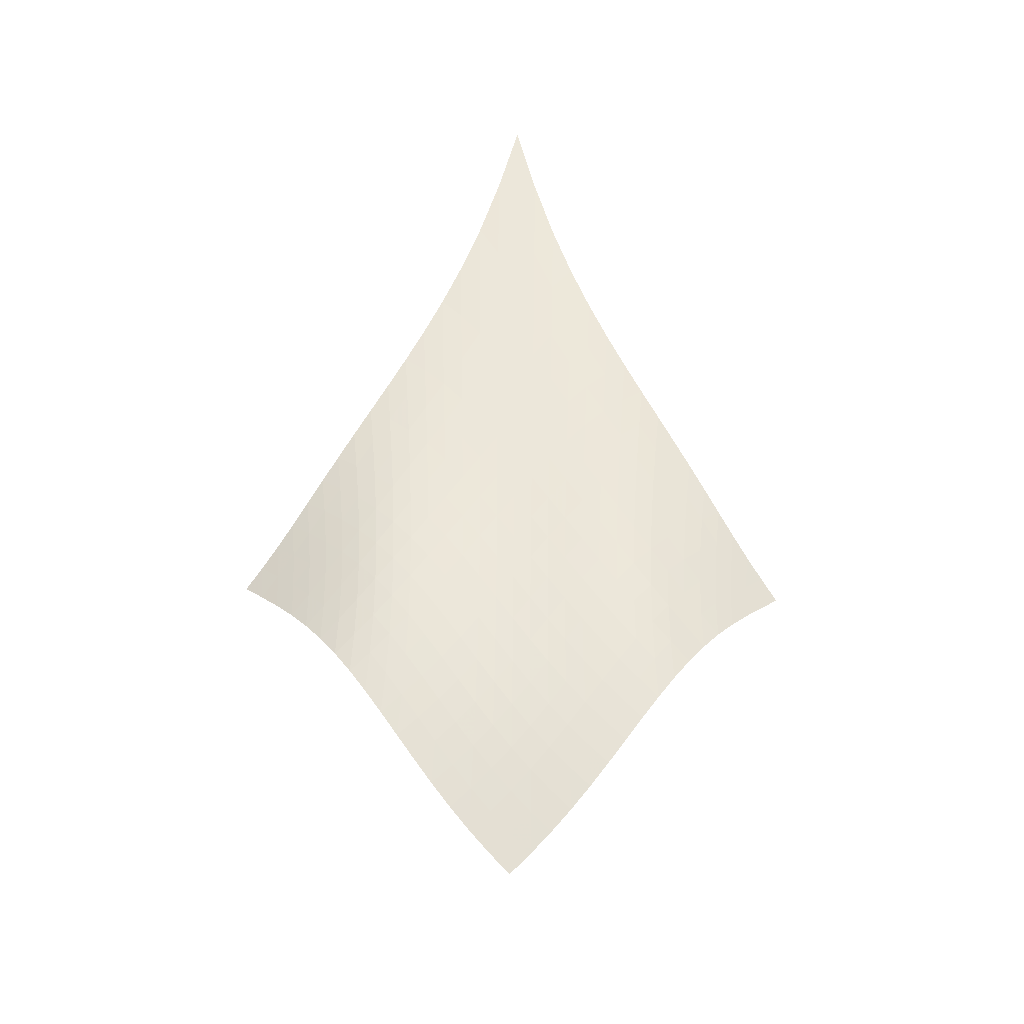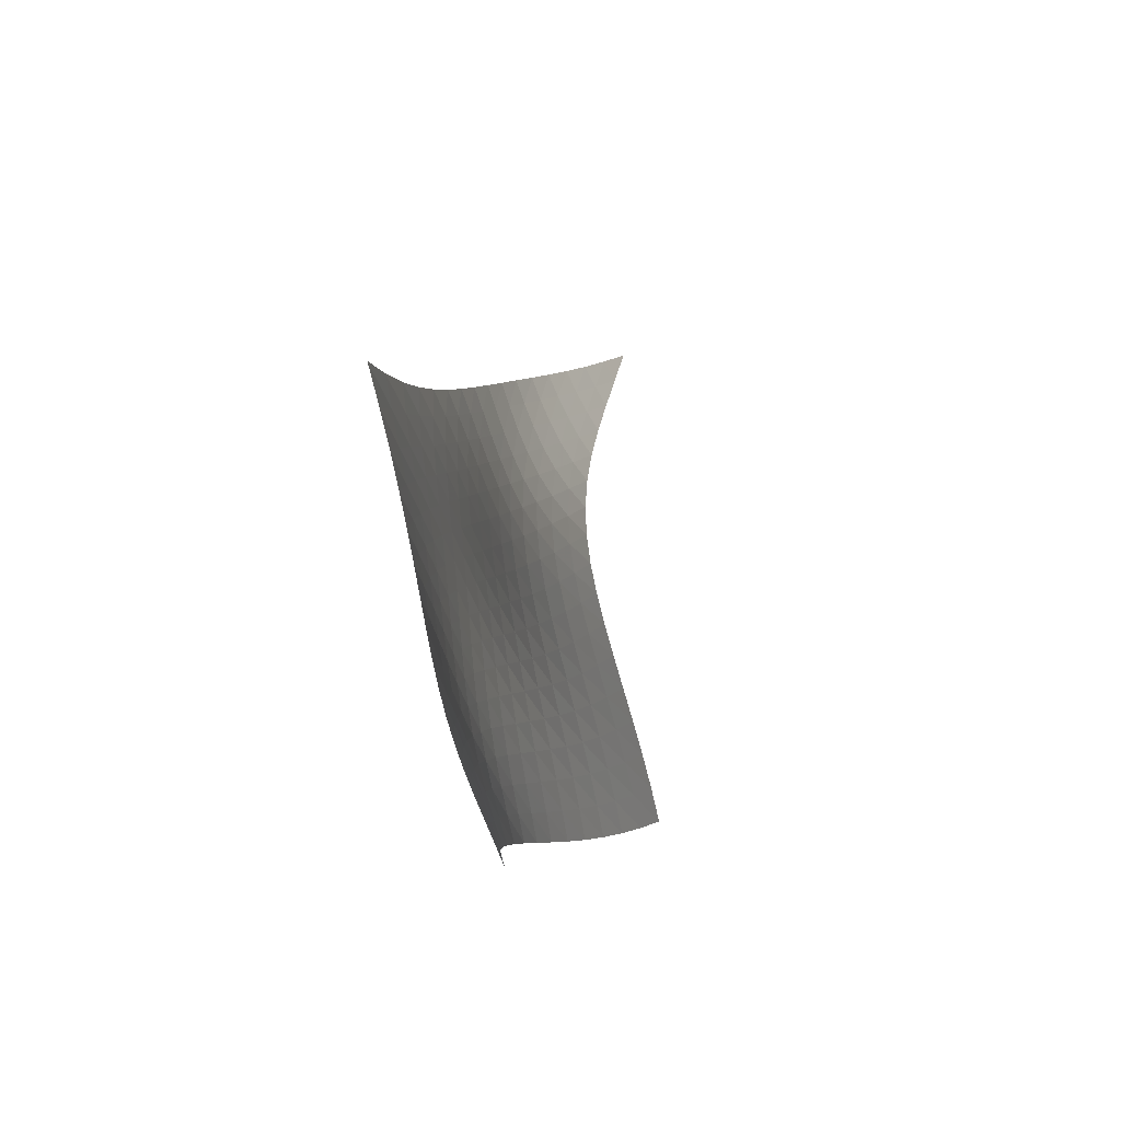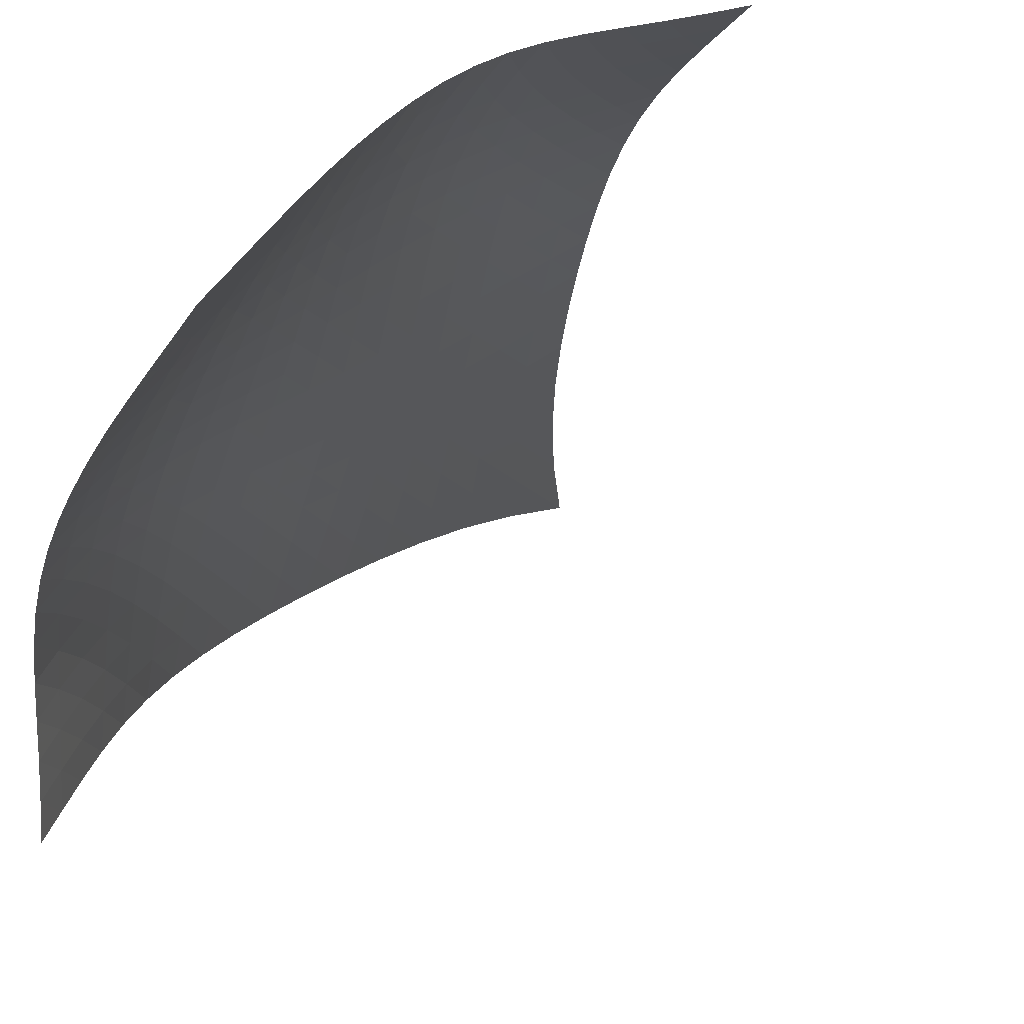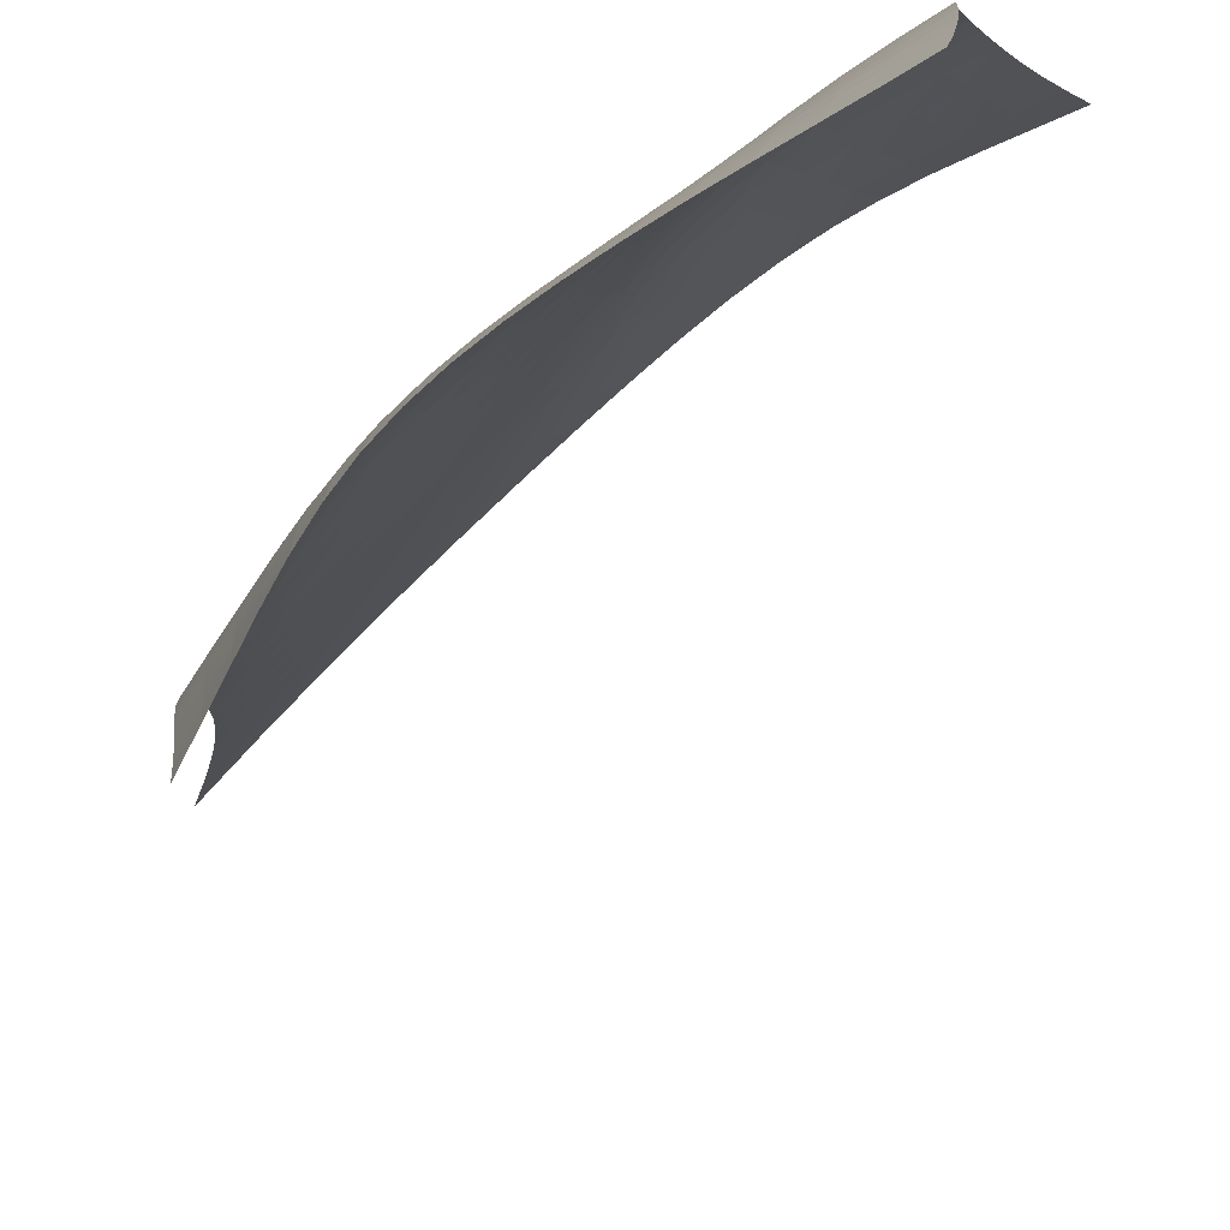
<metadata>
{"format":"obj","ext":"obj","renderer":"f3d","projection":"perspective","resolution":1024,"background":"white","views":[{"elev":-53.9,"azim":-46.6,"up":"+Y"},{"elev":-64.8,"azim":33.3,"up":"+Y"},{"elev":-18.6,"azim":23.7,"up":"+Z"},{"elev":-34.0,"azim":-7.7,"up":"+Z"}]}
</metadata>
<code>
v -6.49 -0.04807 6.49
v 4.56 -18.55 7.325
v -7.325 -18.55 -4.56
v 0.3745 -28.14 -0.3745
v -7.3 -18.02 -3.934
v -7.287 -17.46 -3.311
v -7.283 -16.87 -2.695
v -7.275 -16.22 -2.089
v -7.251 -15.52 -1.49
v -7.201 -14.74 -0.8981
v -7.124 -13.9 -0.3061
v -7.022 -12.98 0.2931
v -6.901 -11.98 0.9084
v -6.773 -10.89 1.549
v -6.644 -9.685 2.223
v -6.528 -8.337 2.94
v -6.436 -6.789 3.712
v -6.385 -4.957 4.551
v -6.399 -2.727 5.477
v -5.477 -2.727 6.399
v -4.551 -4.957 6.385
v -3.712 -6.789 6.436
v -2.94 -8.337 6.528
v -2.223 -9.685 6.644
v -1.549 -10.89 6.773
v -0.9084 -11.98 6.901
v -0.2931 -12.98 7.022
v 0.3061 -13.9 7.124
v 0.8981 -14.74 7.201
v 1.49 -15.52 7.251
v 2.089 -16.22 7.275
v 2.695 -16.87 7.283
v 3.311 -17.46 7.287
v 3.934 -18.02 7.3
v 4.073 -19.12 7.028
v 3.6 -19.69 6.742
v 3.155 -20.28 6.461
v 2.747 -20.87 6.167
v 2.386 -21.48 5.839
v 2.077 -22.11 5.461
v 1.823 -22.74 5.025
v 1.617 -23.37 4.537
v 1.45 -24.01 4.003
v 1.306 -24.66 3.433
v 1.175 -25.29 2.833
v 1.044 -25.91 2.209
v 0.9041 -26.51 1.567
v 0.7487 -27.09 0.9145
v 0.5721 -27.63 0.2636
v -0.2636 -27.63 -0.5721
v -0.9145 -27.09 -0.7487
v -1.567 -26.51 -0.9041
v -2.209 -25.91 -1.044
v -2.833 -25.29 -1.175
v -3.433 -24.66 -1.306
v -4.003 -24.01 -1.45
v -4.537 -23.37 -1.617
v -5.025 -22.74 -1.823
v -5.461 -22.11 -2.077
v -5.839 -21.48 -2.386
v -6.167 -20.87 -2.747
v -6.461 -20.28 -3.155
v -6.742 -19.69 -3.6
v -7.028 -19.12 -4.073
v -5.61 -4.366 5.61
v -5.709 -6.082 4.806
v -5.824 -7.635 4.039
v -5.958 -9.026 3.315
v -6.106 -10.28 2.631
v -6.261 -11.44 1.982
v -6.417 -12.5 1.362
v -6.564 -13.49 0.7632
v -6.696 -14.41 0.1777
v -6.803 -15.26 -0.4043
v -6.881 -16.05 -0.991
v -6.931 -16.77 -1.588
v -6.96 -17.42 -2.197
v -6.979 -18.02 -2.817
v -7 -18.58 -3.444
v -4.806 -6.082 5.709
v -5.004 -7.36 5.004
v -5.184 -8.633 4.307
v -5.362 -9.845 3.632
v -5.543 -10.99 2.984
v -5.726 -12.07 2.363
v -5.908 -13.09 1.767
v -6.083 -14.05 1.19
v -6.244 -14.96 0.6224
v -6.382 -15.81 0.05555
v -6.492 -16.6 -0.5199
v -6.572 -17.32 -1.11
v -6.627 -17.99 -1.716
v -6.668 -18.6 -2.337
v -6.705 -19.16 -2.968
v -4.039 -7.635 5.824
v -4.307 -8.633 5.184
v -4.54 -9.687 4.54
v -4.755 -10.74 3.904
v -4.964 -11.77 3.287
v -5.172 -12.78 2.693
v -5.377 -13.74 2.12
v -5.577 -14.67 1.564
v -5.765 -15.56 1.017
v -5.933 -16.4 0.4685
v -6.076 -17.18 -0.09139
v -6.189 -17.91 -0.6698
v -6.277 -18.58 -1.269
v -6.346 -19.19 -1.888
v -6.406 -19.75 -2.519
v -3.315 -9.026 5.958
v -3.632 -9.845 5.362
v -3.904 -10.74 4.755
v -4.15 -11.67 4.15
v -4.381 -12.6 3.556
v -4.606 -13.53 2.981
v -4.829 -14.45 2.425
v -5.047 -15.34 1.887
v -5.257 -16.2 1.358
v -5.452 -17.02 0.8281
v -5.625 -17.8 0.2855
v -5.772 -18.52 -0.2784
v -5.893 -19.19 -0.8672
v -5.995 -19.8 -1.479
v -6.086 -20.35 -2.109
v -2.631 -10.28 6.106
v -2.984 -10.99 5.543
v -3.287 -11.77 4.964
v -3.556 -12.6 4.381
v -3.804 -13.46 3.804
v -4.04 -14.32 3.24
v -4.272 -15.18 2.694
v -4.502 -16.03 2.166
v -4.726 -16.87 1.65
v -4.94 -17.67 1.134
v -5.137 -18.44 0.6067
v -5.312 -19.16 0.0574
v -5.465 -19.82 -0.5192
v -5.601 -20.42 -1.123
v -5.726 -20.97 -1.748
v -1.982 -11.44 6.261
v -2.363 -12.07 5.726
v -2.693 -12.78 5.172
v -2.981 -13.53 4.606
v -3.24 -14.32 4.04
v -3.482 -15.13 3.482
v -3.717 -15.94 2.94
v -3.95 -16.76 2.414
v -4.18 -17.56 1.901
v -4.403 -18.34 1.392
v -4.615 -19.1 0.8747
v -4.811 -19.8 0.3365
v -4.99 -20.46 -0.2292
v -5.156 -21.06 -0.8236
v -5.313 -21.6 -1.442
v -1.362 -12.5 6.417
v -1.767 -13.09 5.908
v -2.12 -13.74 5.377
v -2.425 -14.45 4.829
v -2.694 -15.18 4.272
v -2.94 -15.94 3.717
v -3.173 -16.71 3.173
v -3.401 -17.49 2.643
v -3.628 -18.27 2.126
v -3.853 -19.03 1.615
v -4.07 -19.77 1.099
v -4.277 -20.46 0.5655
v -4.474 -21.11 0.006572
v -4.662 -21.7 -0.5806
v -4.846 -22.24 -1.193
v -0.7632 -13.49 6.564
v -1.19 -14.05 6.083
v -1.564 -14.67 5.577
v -1.887 -15.34 5.047
v -2.166 -16.03 4.502
v -2.414 -16.76 3.95
v -2.643 -17.49 3.401
v -2.863 -18.24 2.863
v -3.08 -18.99 2.336
v -3.297 -19.73 1.815
v -3.512 -20.44 1.293
v -3.721 -21.13 0.757
v -3.926 -21.77 0.1989
v -4.128 -22.35 -0.3849
v -4.332 -22.88 -0.9925
v -0.1777 -14.41 6.696
v -0.6224 -14.96 6.244
v -1.017 -15.56 5.765
v -1.358 -16.2 5.257
v -1.65 -16.87 4.726
v -1.901 -17.56 4.18
v -2.126 -18.27 3.628
v -2.336 -18.99 3.08
v -2.54 -19.71 2.54
v -2.744 -20.42 2.006
v -2.948 -21.12 1.471
v -3.153 -21.79 0.9254
v -3.357 -22.42 0.3622
v -3.566 -23 -0.2231
v -3.781 -23.53 -0.8289
v 0.4043 -15.26 6.803
v -0.05555 -15.81 6.382
v -0.4685 -16.4 5.933
v -0.8281 -17.02 5.452
v -1.134 -17.67 4.94
v -1.392 -18.34 4.403
v -1.615 -19.03 3.853
v -1.815 -19.73 3.297
v -2.006 -20.42 2.744
v -2.194 -21.12 2.194
v -2.383 -21.8 1.643
v -2.576 -22.46 1.084
v -2.775 -23.07 0.5103
v -2.982 -23.65 -0.08054
v -3.201 -24.17 -0.6878
v 0.991 -16.05 6.881
v 0.5199 -16.6 6.492
v 0.09139 -17.18 6.076
v -0.2855 -17.8 5.625
v -0.6067 -18.44 5.137
v -0.8747 -19.1 4.615
v -1.099 -19.77 4.07
v -1.293 -20.44 3.512
v -1.471 -21.12 2.948
v -1.643 -21.8 2.383
v -1.816 -22.47 1.816
v -1.994 -23.11 1.241
v -2.181 -23.72 0.6547
v -2.381 -24.28 0.05507
v -2.599 -24.81 -0.5563
v 1.588 -16.77 6.931
v 1.11 -17.32 6.572
v 0.6698 -17.91 6.189
v 0.2784 -18.52 5.772
v -0.0574 -19.16 5.312
v -0.3365 -19.8 4.811
v -0.5655 -20.46 4.277
v -0.757 -21.13 3.721
v -0.9254 -21.79 3.153
v -1.084 -22.46 2.576
v -1.241 -23.11 1.994
v -1.404 -23.74 1.404
v -1.578 -24.34 0.8037
v -1.767 -24.9 0.1936
v -1.978 -25.42 -0.4237
v 2.197 -17.42 6.96
v 1.716 -17.99 6.627
v 1.269 -18.58 6.277
v 0.8672 -19.19 5.893
v 0.5192 -19.82 5.465
v 0.2292 -20.46 4.99
v -0.006572 -21.11 4.474
v -0.1989 -21.77 3.926
v -0.3622 -22.42 3.357
v -0.5103 -23.07 2.775
v -0.6547 -23.72 2.181
v -0.8037 -24.34 1.578
v -0.9642 -24.94 0.9642
v -1.142 -25.5 0.3431
v -1.343 -26.02 -0.2813
v 2.817 -18.02 6.979
v 2.337 -18.6 6.668
v 1.888 -19.19 6.346
v 1.479 -19.8 5.995
v 1.123 -20.42 5.601
v 0.8236 -21.06 5.156
v 0.5806 -21.7 4.662
v 0.3849 -22.35 4.128
v 0.2231 -23 3.566
v 0.08054 -23.65 2.982
v -0.05507 -24.28 2.381
v -0.1936 -24.9 1.767
v -0.3431 -25.5 1.142
v -0.5105 -26.06 0.5105
v -0.701 -26.59 -0.1218
v 3.444 -18.58 7
v 2.968 -19.16 6.705
v 2.519 -19.75 6.406
v 2.109 -20.35 6.086
v 1.748 -20.97 5.726
v 1.442 -21.6 5.313
v 1.193 -22.24 4.846
v 0.9925 -22.88 4.332
v 0.8289 -23.53 3.781
v 0.6878 -24.17 3.201
v 0.5563 -24.81 2.599
v 0.4237 -25.42 1.978
v 0.2813 -26.02 1.343
v 0.1218 -26.59 0.701
v -0.05999 -27.12 0.05999
f 289 49 4
f 289 4 50
f 5 79 64
f 5 64 3
f 79 94 63
f 79 63 64
f 94 109 62
f 94 62 63
f 109 124 61
f 109 61 62
f 124 139 60
f 124 60 61
f 139 154 59
f 139 59 60
f 154 169 58
f 154 58 59
f 169 184 57
f 169 57 58
f 184 199 56
f 184 56 57
f 199 214 55
f 199 55 56
f 214 229 54
f 214 54 55
f 229 244 53
f 229 53 54
f 244 259 52
f 244 52 53
f 259 274 51
f 259 51 52
f 274 289 50
f 274 50 51
f 1 20 65
f 1 65 19
f 19 65 66
f 19 66 18
f 18 66 67
f 18 67 17
f 17 67 68
f 17 68 16
f 16 68 69
f 16 69 15
f 15 69 70
f 15 70 14
f 14 70 71
f 14 71 13
f 13 71 72
f 13 72 12
f 12 72 73
f 12 73 11
f 11 73 74
f 11 74 10
f 10 74 75
f 10 75 9
f 9 75 76
f 9 76 8
f 8 76 77
f 8 77 7
f 7 77 78
f 7 78 6
f 6 78 79
f 6 79 5
f 20 21 80
f 20 80 65
f 65 80 81
f 65 81 66
f 66 81 82
f 66 82 67
f 67 82 83
f 67 83 68
f 68 83 84
f 68 84 69
f 69 84 85
f 69 85 70
f 70 85 86
f 70 86 71
f 71 86 87
f 71 87 72
f 72 87 88
f 72 88 73
f 73 88 89
f 73 89 74
f 74 89 90
f 74 90 75
f 75 90 91
f 75 91 76
f 76 91 92
f 76 92 77
f 77 92 93
f 77 93 78
f 78 93 94
f 78 94 79
f 21 22 95
f 21 95 80
f 80 95 96
f 80 96 81
f 81 96 97
f 81 97 82
f 82 97 98
f 82 98 83
f 83 98 99
f 83 99 84
f 84 99 100
f 84 100 85
f 85 100 101
f 85 101 86
f 86 101 102
f 86 102 87
f 87 102 103
f 87 103 88
f 88 103 104
f 88 104 89
f 89 104 105
f 89 105 90
f 90 105 106
f 90 106 91
f 91 106 107
f 91 107 92
f 92 107 108
f 92 108 93
f 93 108 109
f 93 109 94
f 22 23 110
f 22 110 95
f 95 110 111
f 95 111 96
f 96 111 112
f 96 112 97
f 97 112 113
f 97 113 98
f 98 113 114
f 98 114 99
f 99 114 115
f 99 115 100
f 100 115 116
f 100 116 101
f 101 116 117
f 101 117 102
f 102 117 118
f 102 118 103
f 103 118 119
f 103 119 104
f 104 119 120
f 104 120 105
f 105 120 121
f 105 121 106
f 106 121 122
f 106 122 107
f 107 122 123
f 107 123 108
f 108 123 124
f 108 124 109
f 23 24 125
f 23 125 110
f 110 125 126
f 110 126 111
f 111 126 127
f 111 127 112
f 112 127 128
f 112 128 113
f 113 128 129
f 113 129 114
f 114 129 130
f 114 130 115
f 115 130 131
f 115 131 116
f 116 131 132
f 116 132 117
f 117 132 133
f 117 133 118
f 118 133 134
f 118 134 119
f 119 134 135
f 119 135 120
f 120 135 136
f 120 136 121
f 121 136 137
f 121 137 122
f 122 137 138
f 122 138 123
f 123 138 139
f 123 139 124
f 24 25 140
f 24 140 125
f 125 140 141
f 125 141 126
f 126 141 142
f 126 142 127
f 127 142 143
f 127 143 128
f 128 143 144
f 128 144 129
f 129 144 145
f 129 145 130
f 130 145 146
f 130 146 131
f 131 146 147
f 131 147 132
f 132 147 148
f 132 148 133
f 133 148 149
f 133 149 134
f 134 149 150
f 134 150 135
f 135 150 151
f 135 151 136
f 136 151 152
f 136 152 137
f 137 152 153
f 137 153 138
f 138 153 154
f 138 154 139
f 25 26 155
f 25 155 140
f 140 155 156
f 140 156 141
f 141 156 157
f 141 157 142
f 142 157 158
f 142 158 143
f 143 158 159
f 143 159 144
f 144 159 160
f 144 160 145
f 145 160 161
f 145 161 146
f 146 161 162
f 146 162 147
f 147 162 163
f 147 163 148
f 148 163 164
f 148 164 149
f 149 164 165
f 149 165 150
f 150 165 166
f 150 166 151
f 151 166 167
f 151 167 152
f 152 167 168
f 152 168 153
f 153 168 169
f 153 169 154
f 26 27 170
f 26 170 155
f 155 170 171
f 155 171 156
f 156 171 172
f 156 172 157
f 157 172 173
f 157 173 158
f 158 173 174
f 158 174 159
f 159 174 175
f 159 175 160
f 160 175 176
f 160 176 161
f 161 176 177
f 161 177 162
f 162 177 178
f 162 178 163
f 163 178 179
f 163 179 164
f 164 179 180
f 164 180 165
f 165 180 181
f 165 181 166
f 166 181 182
f 166 182 167
f 167 182 183
f 167 183 168
f 168 183 184
f 168 184 169
f 27 28 185
f 27 185 170
f 170 185 186
f 170 186 171
f 171 186 187
f 171 187 172
f 172 187 188
f 172 188 173
f 173 188 189
f 173 189 174
f 174 189 190
f 174 190 175
f 175 190 191
f 175 191 176
f 176 191 192
f 176 192 177
f 177 192 193
f 177 193 178
f 178 193 194
f 178 194 179
f 179 194 195
f 179 195 180
f 180 195 196
f 180 196 181
f 181 196 197
f 181 197 182
f 182 197 198
f 182 198 183
f 183 198 199
f 183 199 184
f 28 29 200
f 28 200 185
f 185 200 201
f 185 201 186
f 186 201 202
f 186 202 187
f 187 202 203
f 187 203 188
f 188 203 204
f 188 204 189
f 189 204 205
f 189 205 190
f 190 205 206
f 190 206 191
f 191 206 207
f 191 207 192
f 192 207 208
f 192 208 193
f 193 208 209
f 193 209 194
f 194 209 210
f 194 210 195
f 195 210 211
f 195 211 196
f 196 211 212
f 196 212 197
f 197 212 213
f 197 213 198
f 198 213 214
f 198 214 199
f 29 30 215
f 29 215 200
f 200 215 216
f 200 216 201
f 201 216 217
f 201 217 202
f 202 217 218
f 202 218 203
f 203 218 219
f 203 219 204
f 204 219 220
f 204 220 205
f 205 220 221
f 205 221 206
f 206 221 222
f 206 222 207
f 207 222 223
f 207 223 208
f 208 223 224
f 208 224 209
f 209 224 225
f 209 225 210
f 210 225 226
f 210 226 211
f 211 226 227
f 211 227 212
f 212 227 228
f 212 228 213
f 213 228 229
f 213 229 214
f 30 31 230
f 30 230 215
f 215 230 231
f 215 231 216
f 216 231 232
f 216 232 217
f 217 232 233
f 217 233 218
f 218 233 234
f 218 234 219
f 219 234 235
f 219 235 220
f 220 235 236
f 220 236 221
f 221 236 237
f 221 237 222
f 222 237 238
f 222 238 223
f 223 238 239
f 223 239 224
f 224 239 240
f 224 240 225
f 225 240 241
f 225 241 226
f 226 241 242
f 226 242 227
f 227 242 243
f 227 243 228
f 228 243 244
f 228 244 229
f 31 32 245
f 31 245 230
f 230 245 246
f 230 246 231
f 231 246 247
f 231 247 232
f 232 247 248
f 232 248 233
f 233 248 249
f 233 249 234
f 234 249 250
f 234 250 235
f 235 250 251
f 235 251 236
f 236 251 252
f 236 252 237
f 237 252 253
f 237 253 238
f 238 253 254
f 238 254 239
f 239 254 255
f 239 255 240
f 240 255 256
f 240 256 241
f 241 256 257
f 241 257 242
f 242 257 258
f 242 258 243
f 243 258 259
f 243 259 244
f 32 33 260
f 32 260 245
f 245 260 261
f 245 261 246
f 246 261 262
f 246 262 247
f 247 262 263
f 247 263 248
f 248 263 264
f 248 264 249
f 249 264 265
f 249 265 250
f 250 265 266
f 250 266 251
f 251 266 267
f 251 267 252
f 252 267 268
f 252 268 253
f 253 268 269
f 253 269 254
f 254 269 270
f 254 270 255
f 255 270 271
f 255 271 256
f 256 271 272
f 256 272 257
f 257 272 273
f 257 273 258
f 258 273 274
f 258 274 259
f 33 34 275
f 33 275 260
f 260 275 276
f 260 276 261
f 261 276 277
f 261 277 262
f 262 277 278
f 262 278 263
f 263 278 279
f 263 279 264
f 264 279 280
f 264 280 265
f 265 280 281
f 265 281 266
f 266 281 282
f 266 282 267
f 267 282 283
f 267 283 268
f 268 283 284
f 268 284 269
f 269 284 285
f 269 285 270
f 270 285 286
f 270 286 271
f 271 286 287
f 271 287 272
f 272 287 288
f 272 288 273
f 273 288 289
f 273 289 274
f 34 2 35
f 34 35 275
f 275 35 36
f 275 36 276
f 276 36 37
f 276 37 277
f 277 37 38
f 277 38 278
f 278 38 39
f 278 39 279
f 279 39 40
f 279 40 280
f 280 40 41
f 280 41 281
f 281 41 42
f 281 42 282
f 282 42 43
f 282 43 283
f 283 43 44
f 283 44 284
f 284 44 45
f 284 45 285
f 285 45 46
f 285 46 286
f 286 46 47
f 286 47 287
f 287 47 48
f 287 48 288
f 288 48 49
f 288 49 289

</code>
